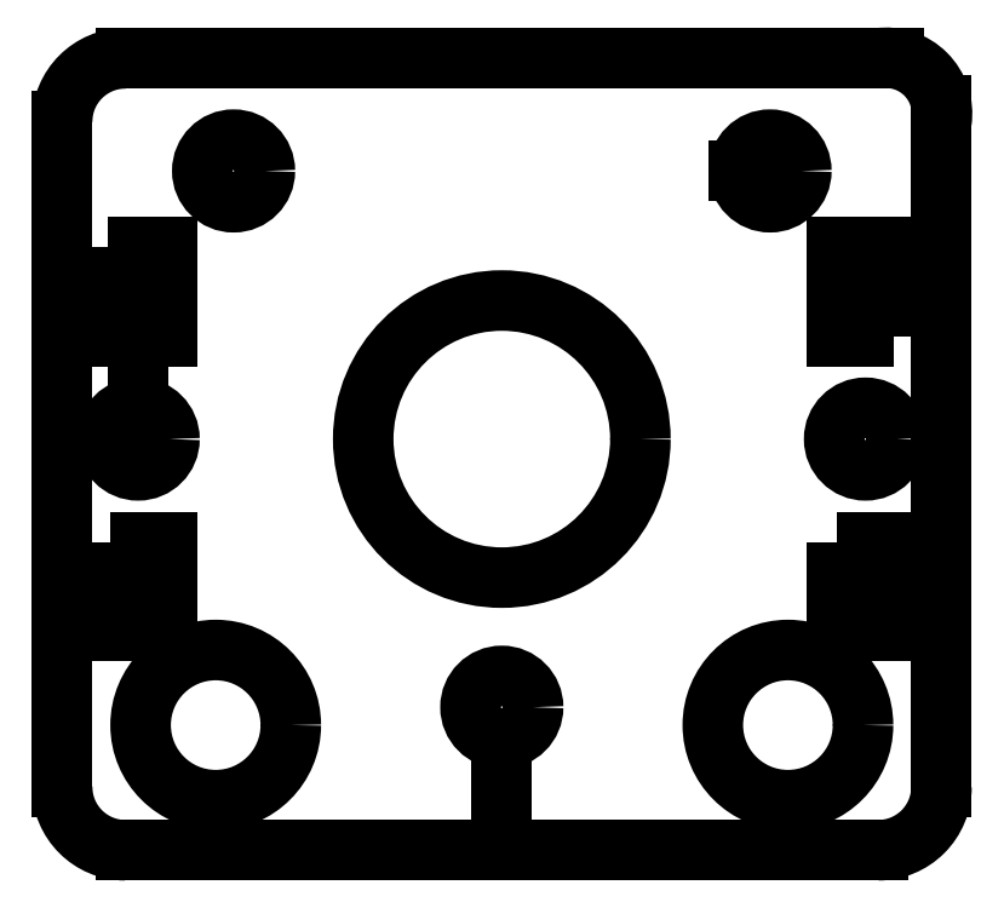
<metadata>
{"format":"dxf","ext":"dxf","renderer":"ezdxf+matplotlib","layout":"modelspace","background":"white","min_lineweight":24,"dpi":150}
</metadata>
<code>
0
SECTION
2
ENTITIES
0
LINE
8
0
10
-6.464
20
-108.7
30
0
11
36.52
21
-108.7
31
0
0
LINE
8
0
10
39.17
20
-111.4
30
0
11
39.17
21
-149.5
31
0
0
LINE
8
0
10
35.64
20
-153
30
0
11
-6.464
21
-153
31
0
0
LINE
8
0
10
-10
20
-149.5
30
0
11
-10
21
-112.2
31
0
0
CIRCLE
8
0
10
34.92
20
-130
30
0
40
1.75
0
CIRCLE
8
0
10
-5.75
20
-130
30
0
40
1.75
0
CIRCLE
8
0
10
14.59
20
-130
30
0
40
7.75
0
CIRCLE
8
0
10
29.59
20
-115
30
0
40
1.75
0
CIRCLE
8
0
10
14.59
20
-145
30
0
40
1.75
0
CIRCLE
8
0
10
30.59
20
-146
30
0
40
4.2
0
CIRCLE
8
0
10
-1.413
20
-146
30
0
40
4.2
0
ARC
8
0
10
35.64
20
-149.5
30
0
40
3.536
50
270
51
360
0
ARC
8
0
10
36.08
20
-111.8
30
0
40
3.125
50
-8.13
51
98.13
0
ARC
8
0
10
-6.464
20
-112.2
30
0
40
3.536
50
90
51
180
0
ARC
8
0
10
-6.464
20
-149.5
30
0
40
3.536
50
180
51
270
0
CIRCLE
8
0
10
-0.4135
20
-115
30
0
40
1.75
0
LINE
8
0
10
29.59
20
-115
30
0
11
27.84
21
-115
31
0
0
LINE
8
0
10
-5.75
20
-130
30
0
11
-5.75
21
-123.3
31
0
0
LWPOLYLINE
8
0
90
4
70
1
43
0
10
-7.337
20
-119.2
10
-4.162
20
-119.2
10
-4.162
20
-124.2
10
-7.337
20
-124.2
0
LINE
8
0
10
-5.75
20
-119.2
30
0
11
-5.75
21
-122.3
31
0
0
LINE
8
0
10
-5.75
20
-130
30
0
11
-9.5
21
-130
31
0
0
LINE
8
0
10
14.59
20
-153
30
0
11
14.59
21
-148
31
0
0
LWPOLYLINE
8
0
90
4
70
1
43
0
10
-7.337
20
-135.8
10
-7.337
20
-140.8
10
-4.162
20
-140.8
10
-4.162
20
-135.8
0
LWPOLYLINE
8
0
90
4
70
1
43
0
10
36.51
20
-124.2
10
36.51
20
-119.2
10
33.34
20
-119.2
10
33.34
20
-124.2
0
LWPOLYLINE
8
0
90
4
70
1
43
0
10
33.34
20
-135.8
10
36.51
20
-135.8
10
36.51
20
-140.8
10
33.34
20
-140.8
0
ENDSEC
0
EOF

</code>
